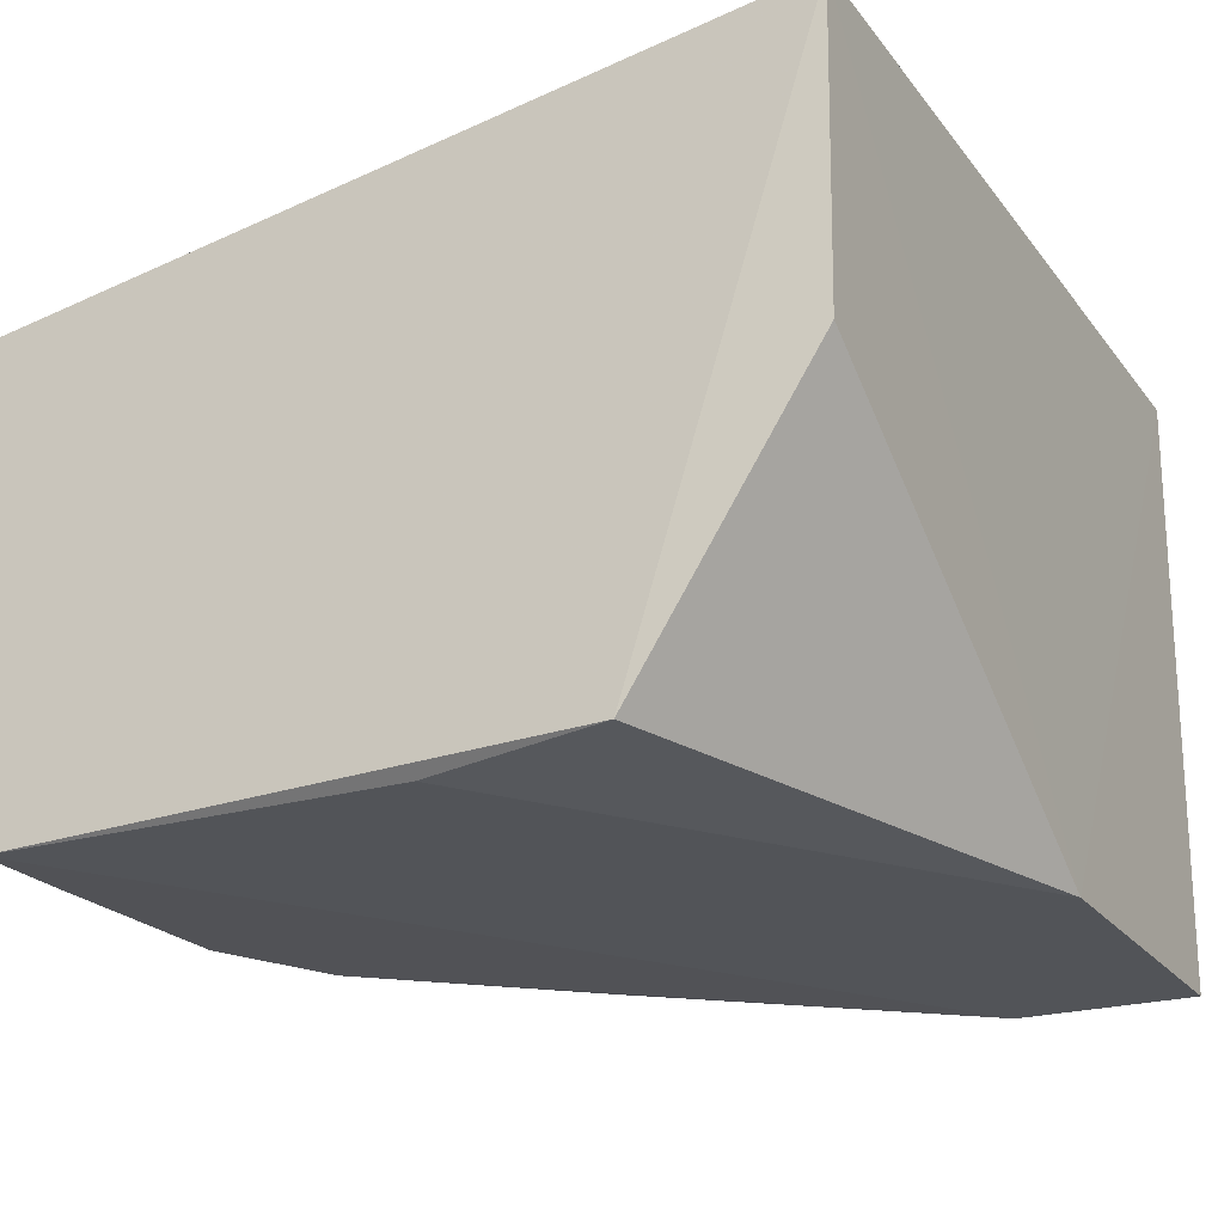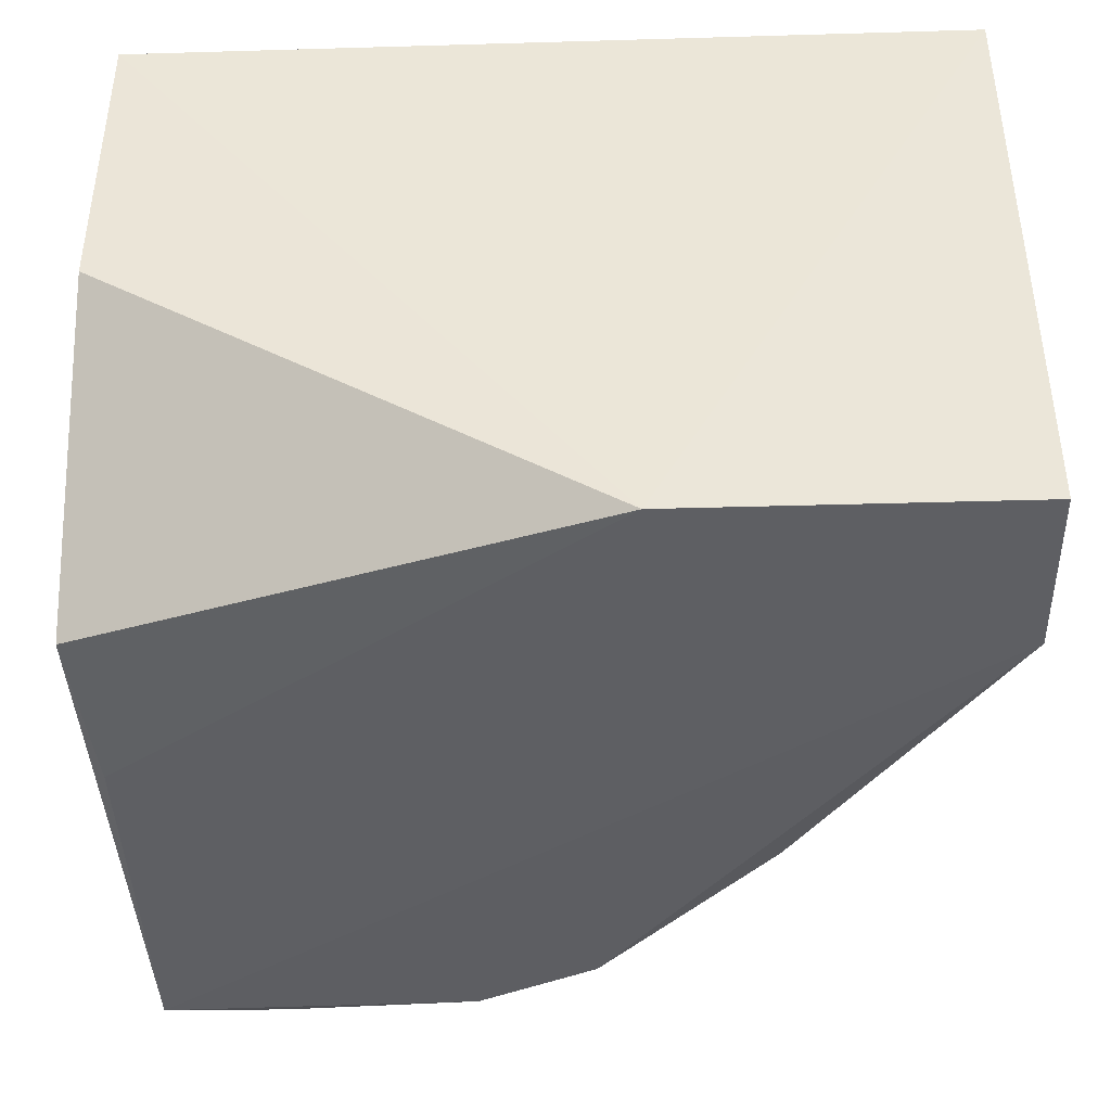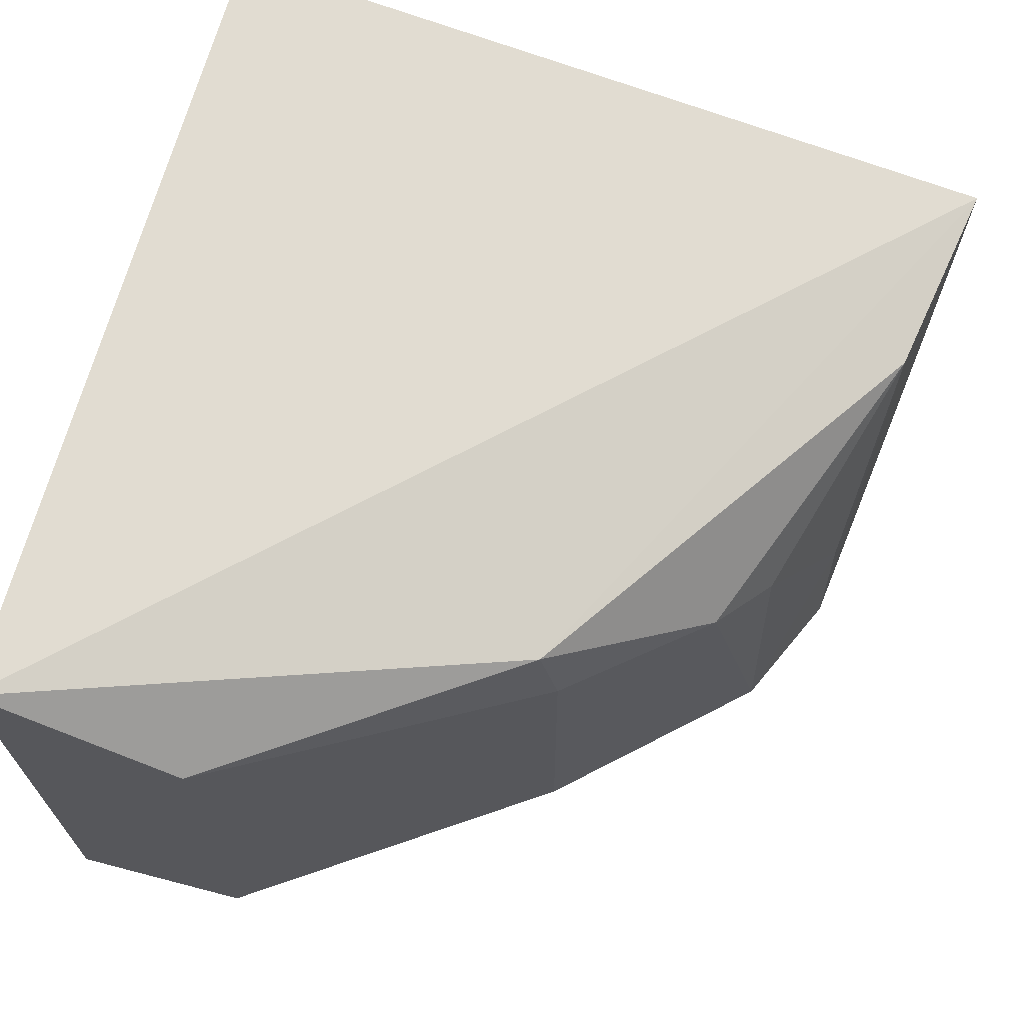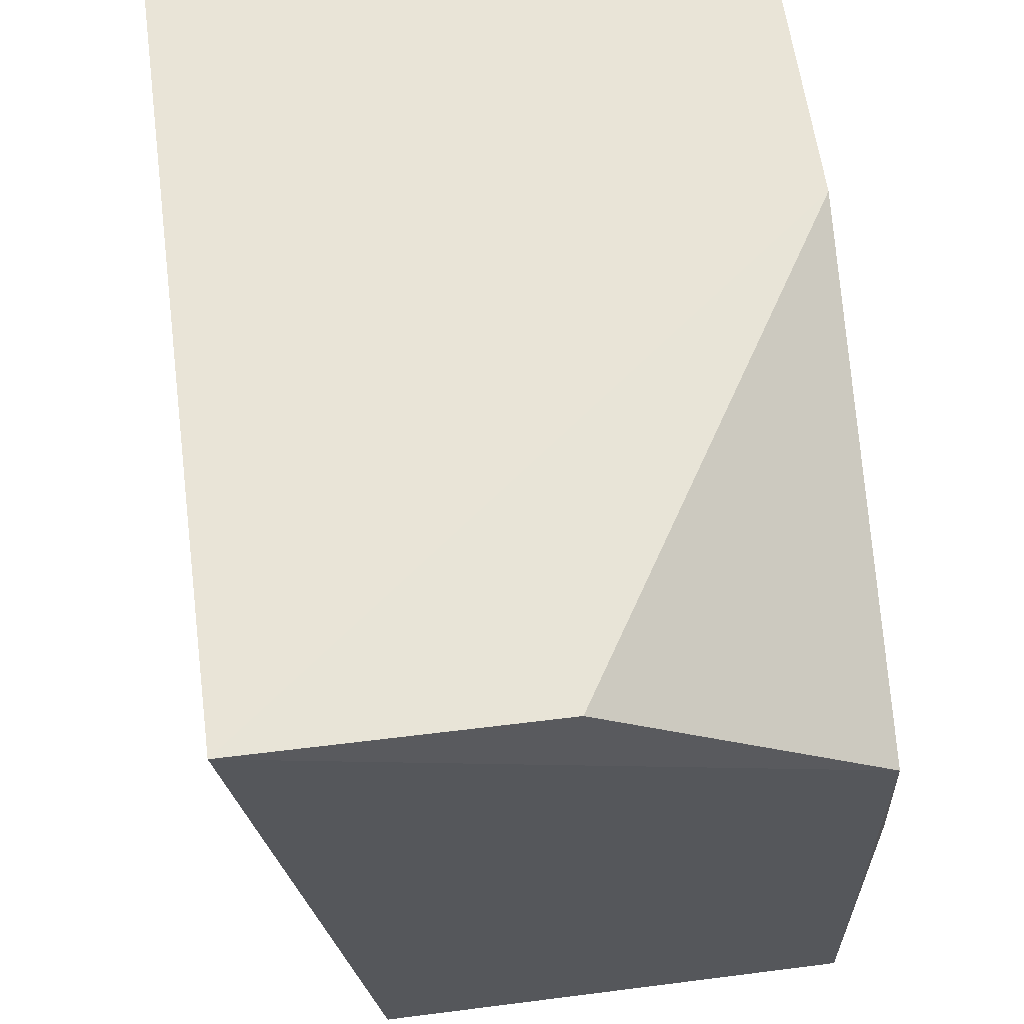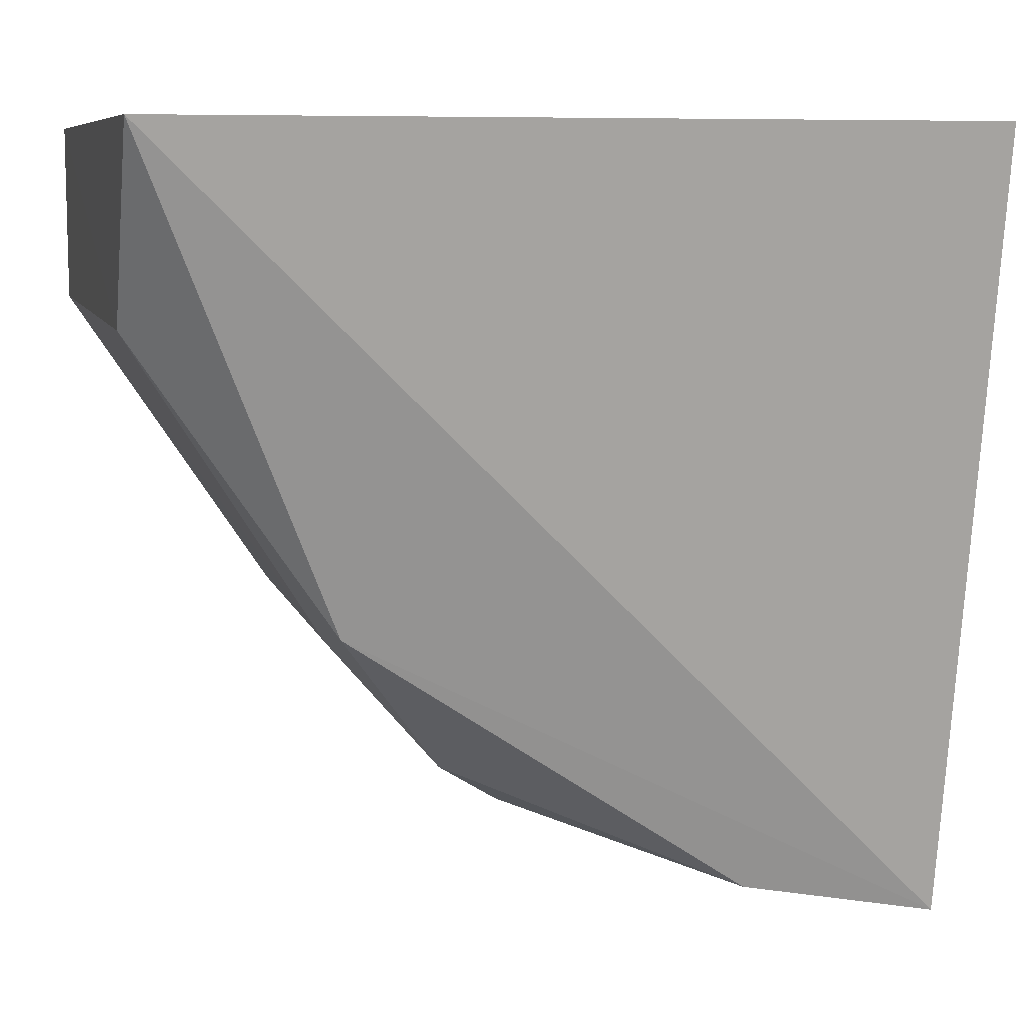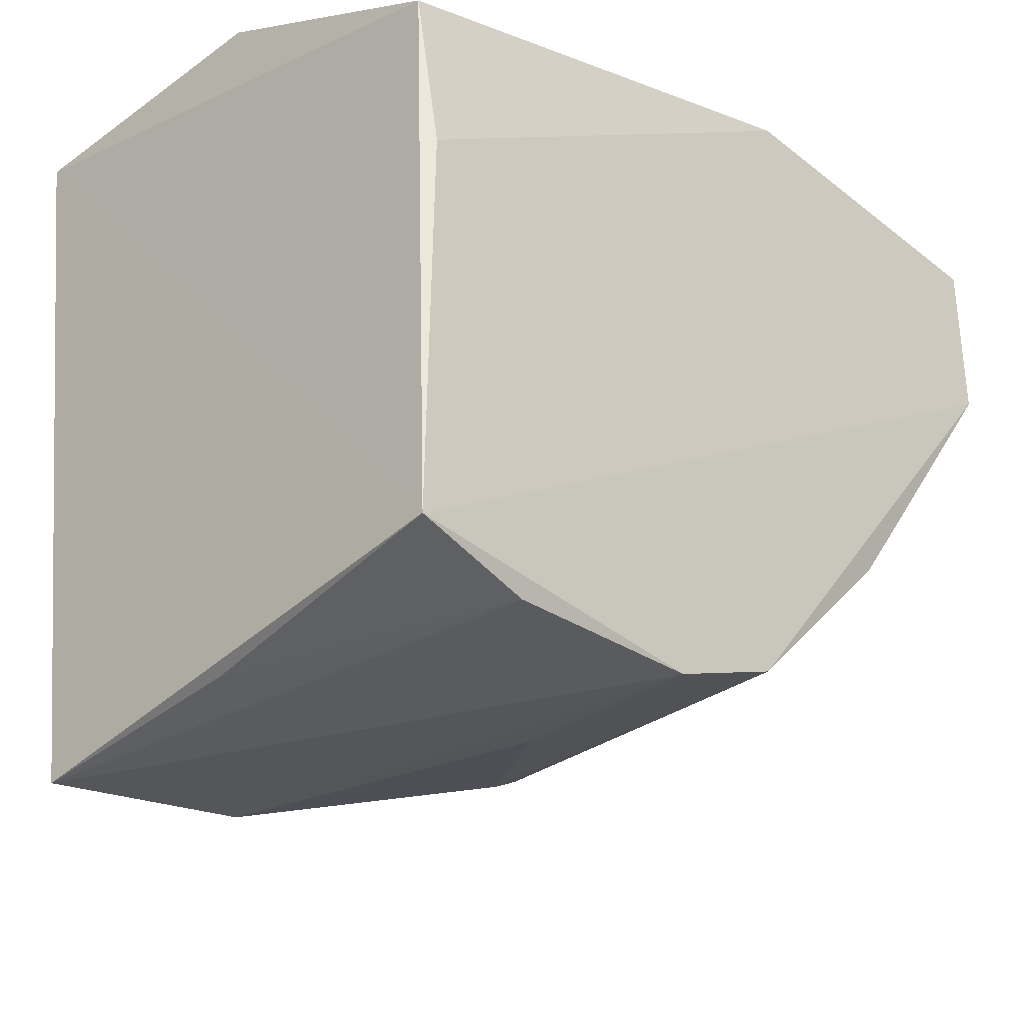
<metadata>
{"format":"obj","ext":"obj","renderer":"f3d","projection":"perspective","resolution":1024,"background":"white","views":[{"elev":-23.4,"azim":117.4,"up":"+Z"},{"elev":-41.8,"azim":-178.3,"up":"+Z"},{"elev":67.8,"azim":-75.1,"up":"+Z"},{"elev":61.3,"azim":82.4,"up":"+Y"},{"elev":8.3,"azim":-14.9,"up":"+Y"},{"elev":-34.9,"azim":134.0,"up":"+Y"}]}
</metadata>
<code>
v 0.007432 0.002225 0.03609
v 0.006605 -0.04411 0.02959
v 0.008267 -0.008032 0.001758
v -0.04086 0.002025 0.0009418
v -0.04082 0.002405 0.0362
v -0.01114 -0.04156 0.001605
v 0.007477 0.002004 0.01829
v 0.007569 -0.04129 0.00116
v -0.021 0.002013 0.0008687
v -0.02897 -0.02697 0.02488
v 0.0003882 -0.04238 0.001763
v -0.04083 -0.008505 0.00101
v 0.007369 -0.01806 0.001009
v -0.0182 -0.03761 0.02173
v -0.02904 -0.02586 0.02999
v 0.006485 -0.04314 0.01639
v -0.02855 -0.02703 0.001728
v -0.04081 -0.008693 0.03014
v -0.004947 -0.04208 0.0286
v -0.02216 -0.03488 0.02399
v -0.01823 -0.0383 0.001644
v -0.01109 -0.0413 0.01209
f 5 2 1
f 7 1 3
f 8 1 2
f 8 3 1
f 9 5 1
f 9 4 5
f 9 1 7
f 9 7 3
f 11 2 6
f 11 6 8
f 12 8 6
f 12 9 8
f 12 4 9
f 13 9 3
f 13 3 8
f 13 8 9
f 15 2 5
f 16 11 8
f 16 8 2
f 16 2 11
f 17 10 12
f 18 5 4
f 18 4 12
f 18 15 5
f 18 12 10
f 18 10 15
f 19 6 2
f 19 2 15
f 20 15 10
f 20 19 15
f 20 14 19
f 20 10 17
f 21 17 12
f 21 12 6
f 21 20 17
f 21 14 20
f 22 19 14
f 22 6 19
f 22 21 6
f 22 14 21

</code>
